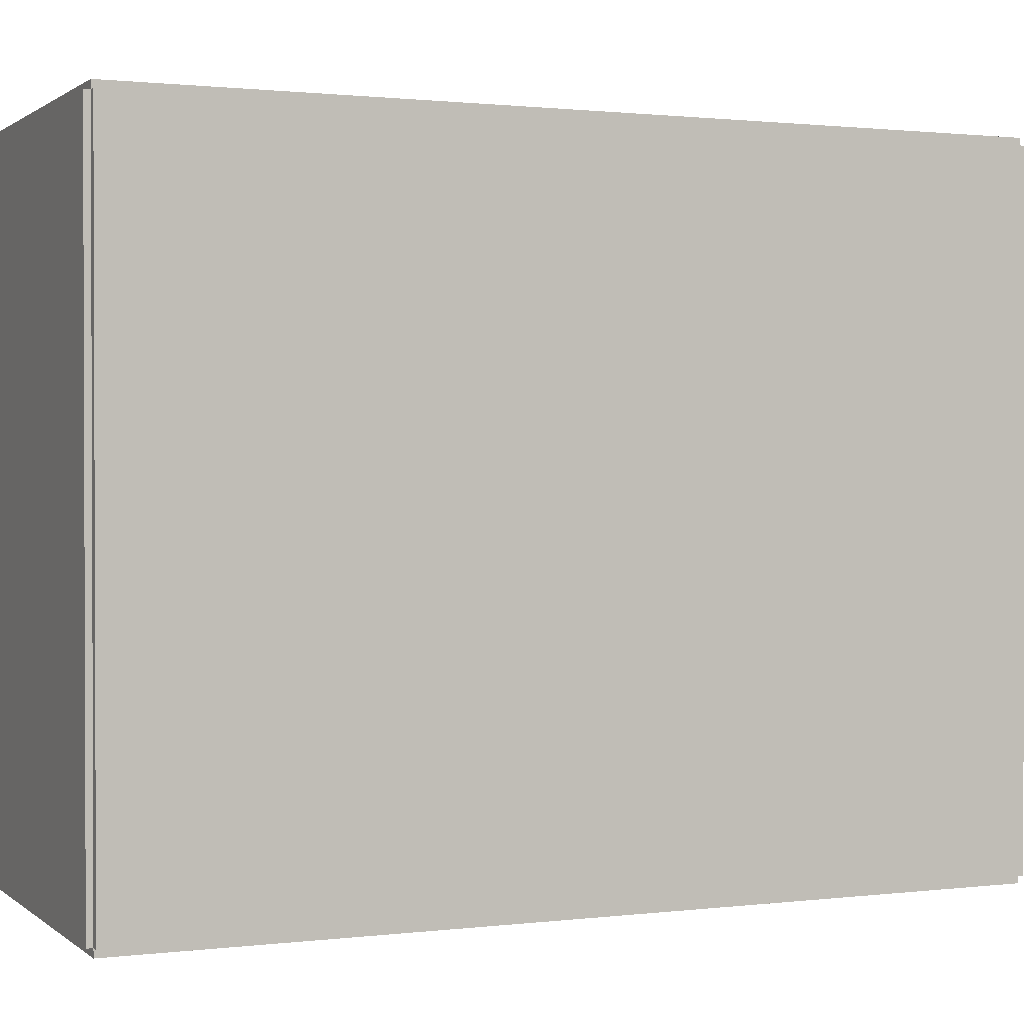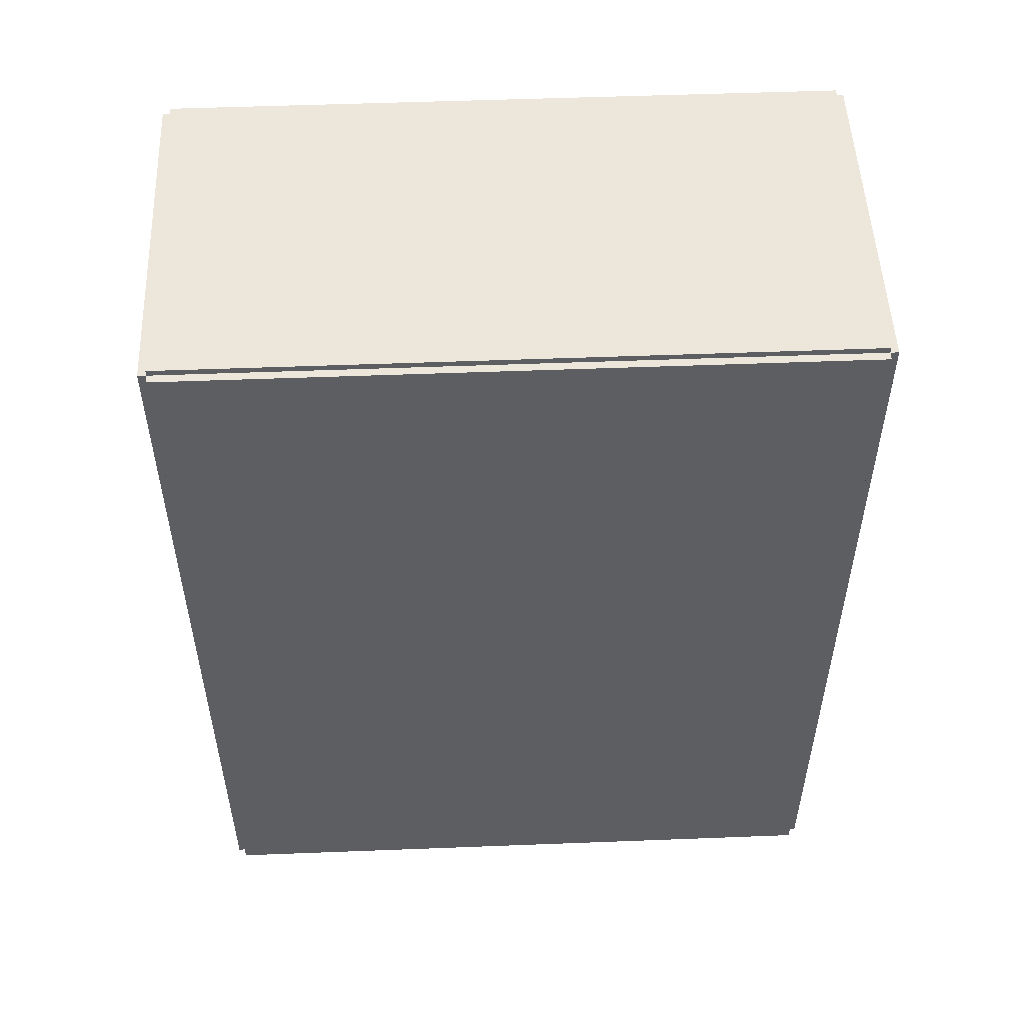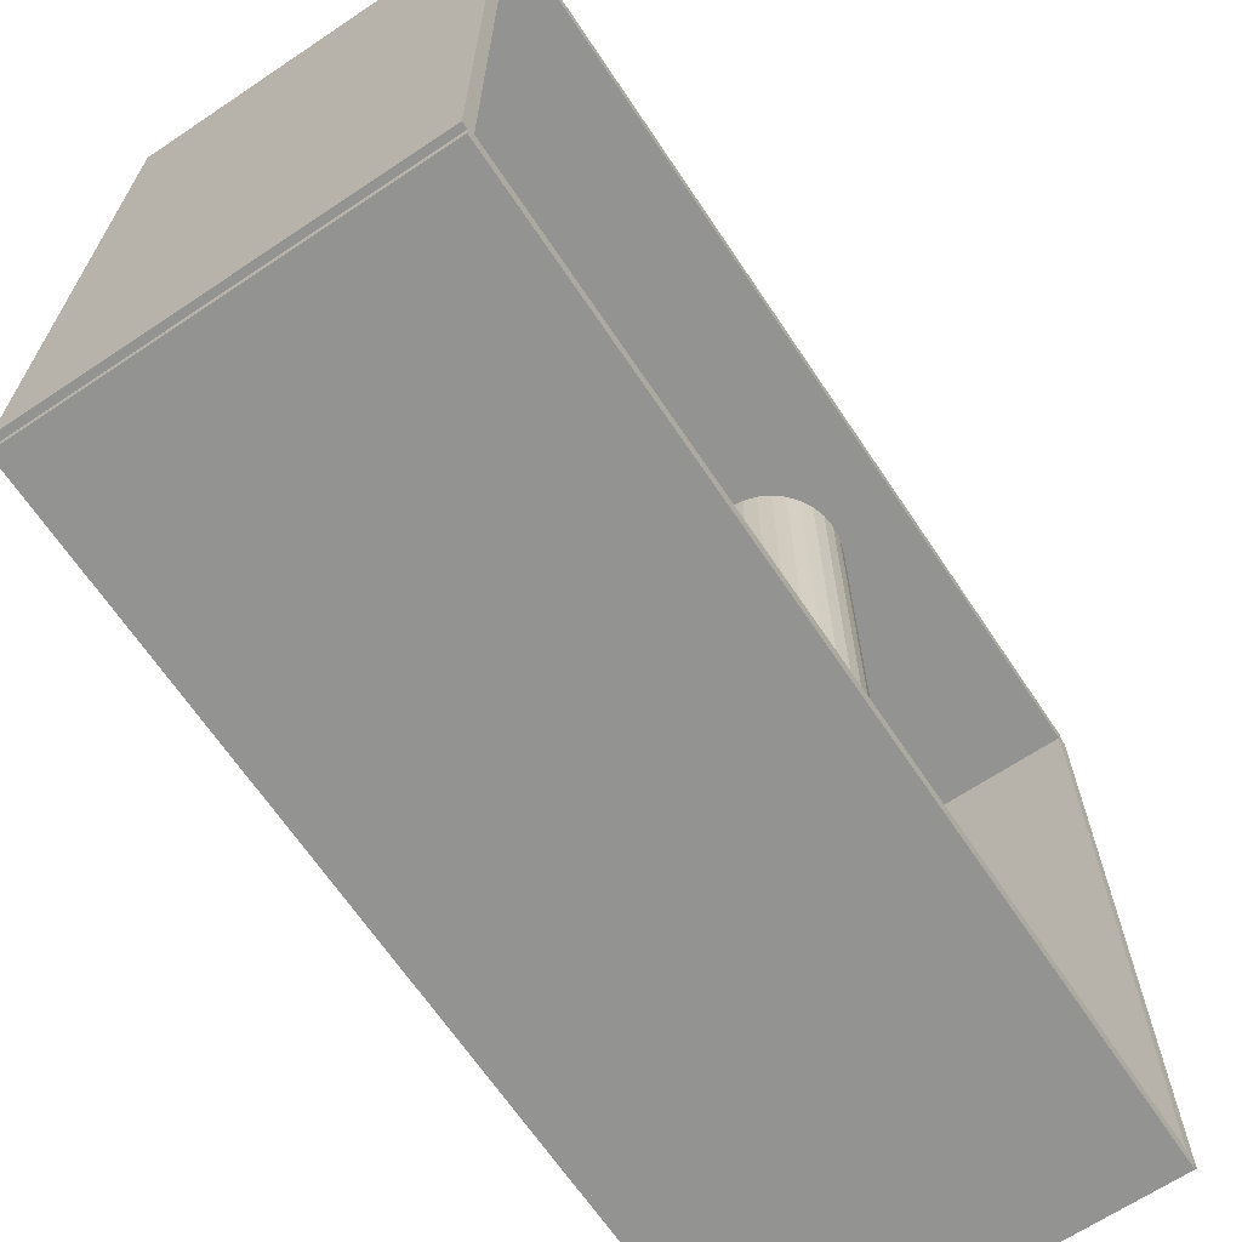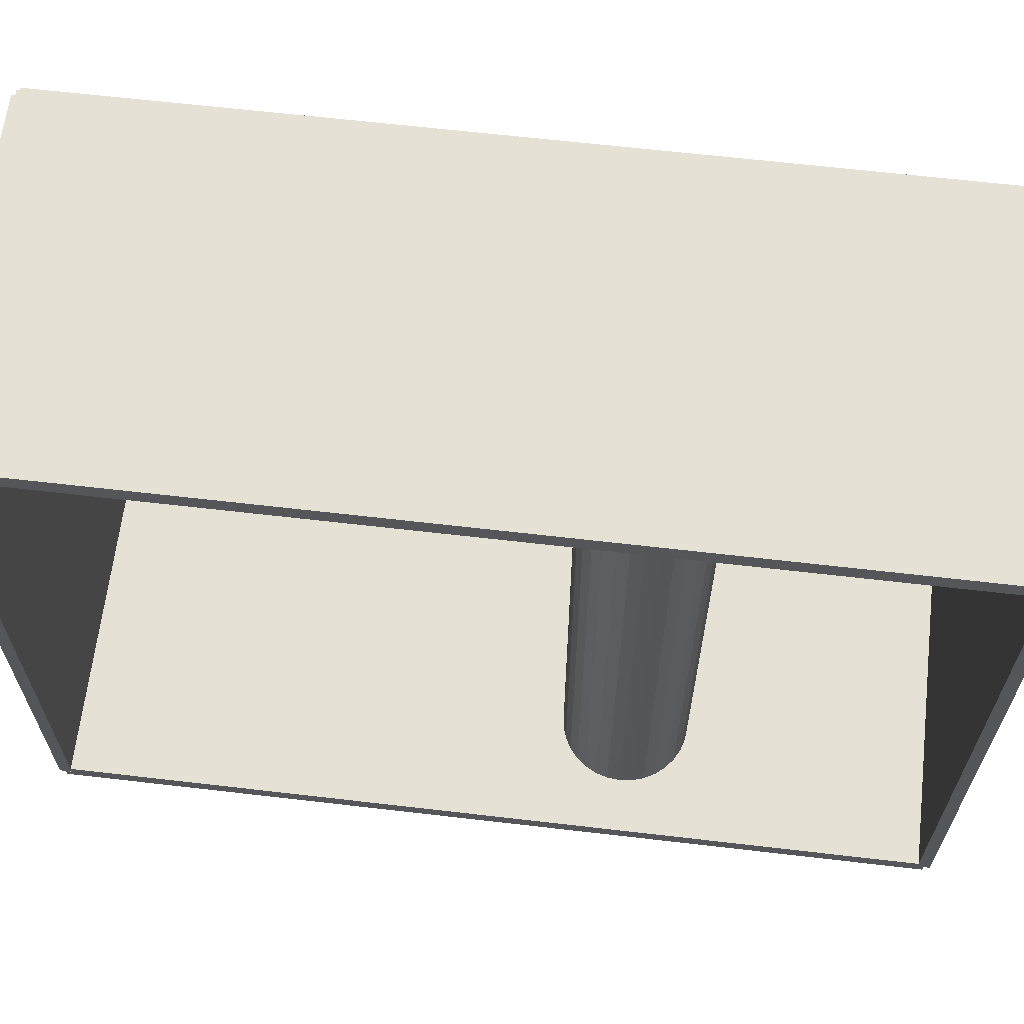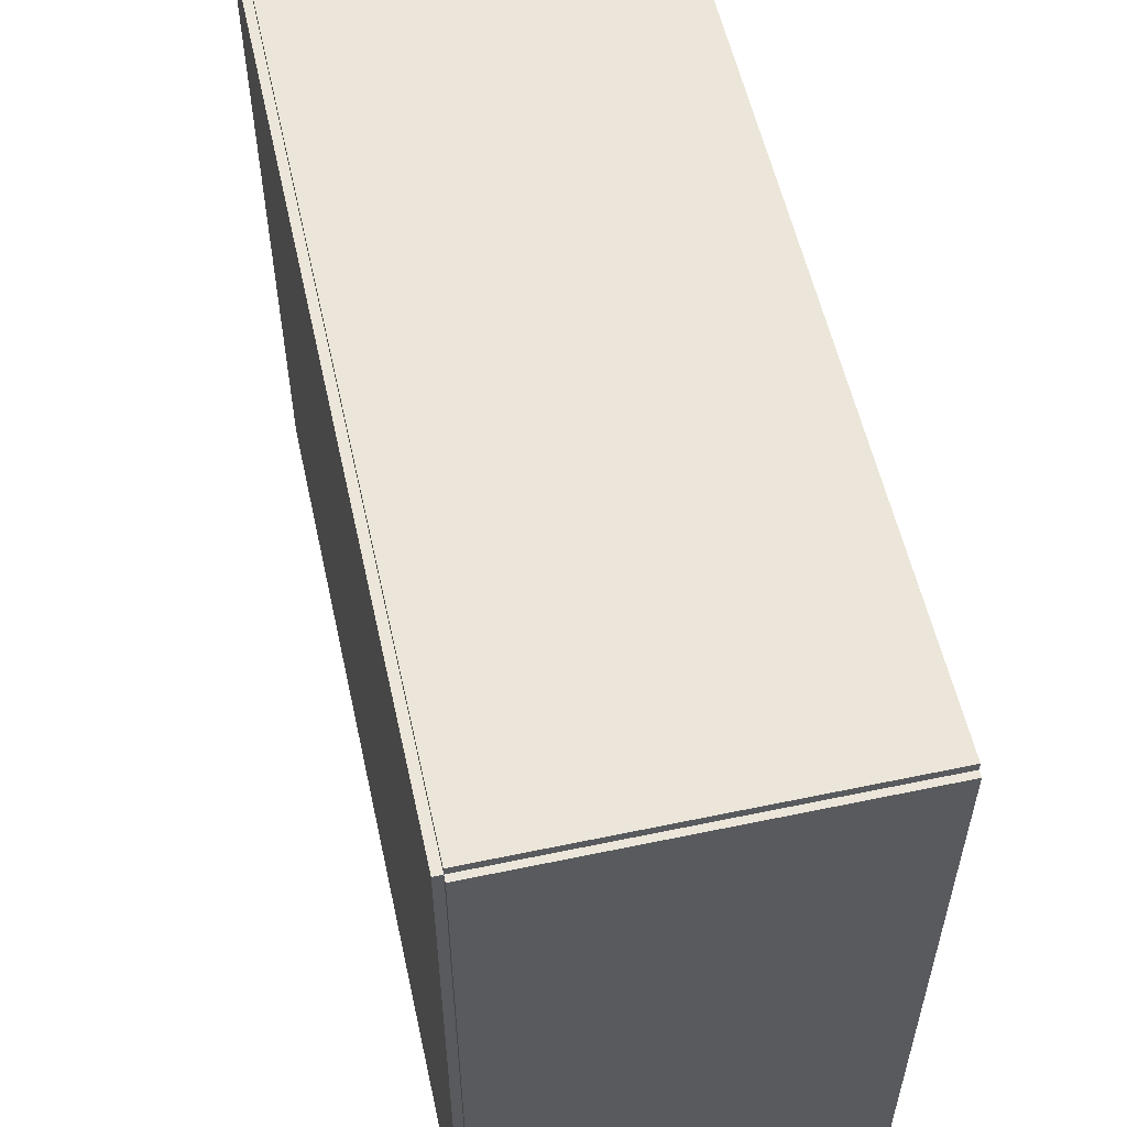
<metadata>
{"format":"obj","ext":"obj","renderer":"f3d","projection":"perspective","resolution":1024,"background":"white","views":[{"elev":1.1,"azim":-113.7,"up":"+Z"},{"elev":51.7,"azim":-92.4,"up":"+Y"},{"elev":-66.6,"azim":33.8,"up":"+Z"},{"elev":64.2,"azim":96.7,"up":"+Z"},{"elev":56.3,"azim":-12.4,"up":"+Z"}]}
</metadata>
<code>
v -0.07441 -0.1821 -0.00343
v -0.07441 -0.1821 0.00343
v -0.07441 0.1821 -0.00343
v -0.07441 0.1821 0.00343
v 0.07441 -0.1821 -0.00343
v 0.07441 -0.1821 0.00343
v 0.07441 0.1821 -0.00343
v 0.07441 0.1821 0.00343
v -0.07098 -0.1821 0
v -0.07784 -0.1821 0
v -0.07098 0.1821 0
v -0.07784 0.1821 0
v -0.07098 -0.1821 0.2812
v -0.07784 -0.1821 0.2812
v -0.07098 0.1821 0.2812
v -0.07784 0.1821 0.2812
v -0.07441 0.1795 0.2812
v -0.07441 0.1846 0.2812
v -0.07441 0.1795 0
v -0.07441 0.1846 0
v 0.07441 0.1795 0.2812
v 0.07441 0.1846 0.2812
v 0.07441 0.1795 0
v 0.07441 0.1846 0
v -0.07441 -0.1795 0
v -0.07441 -0.1846 0
v -0.07441 -0.1795 0.2812
v -0.07441 -0.1846 0.2812
v 0.07441 -0.1795 0
v 0.07441 -0.1846 0
v 0.07441 -0.1795 0.2812
v 0.07441 -0.1846 0.2812
v -0.07441 -0.1821 0.2778
v -0.07441 -0.1821 0.2847
v -0.07441 0.1821 0.2778
v -0.07441 0.1821 0.2847
v 0.07441 -0.1821 0.2778
v 0.07441 -0.1821 0.2847
v 0.07441 0.1821 0.2778
v 0.07441 0.1821 0.2847
v 0.0271 0.05201 0.00686
v 0.05346 0.05201 0.00686
v 0.05346 0.05201 0.08907
v 0.0271 0.05201 0.08907
v 0.05295 0.05715 0.00686
v 0.05295 0.05715 0.08907
v 0.05145 0.0621 0.00686
v 0.05145 0.0621 0.08907
v 0.04902 0.06666 0.00686
v 0.04902 0.06666 0.08907
v 0.04574 0.07065 0.00686
v 0.04574 0.07065 0.08907
v 0.04174 0.07393 0.00686
v 0.04174 0.07393 0.08907
v 0.03719 0.07637 0.00686
v 0.03719 0.07637 0.08907
v 0.03224 0.07787 0.00686
v 0.03224 0.07787 0.08907
v 0.0271 0.07838 0.00686
v 0.0271 0.07838 0.08907
v 0.02195 0.07787 0.00686
v 0.02195 0.07787 0.08907
v 0.01701 0.07637 0.00686
v 0.01701 0.07637 0.08907
v 0.01245 0.07393 0.00686
v 0.01245 0.07393 0.08907
v 0.008451 0.07065 0.00686
v 0.008451 0.07065 0.08907
v 0.005172 0.06666 0.00686
v 0.005172 0.06666 0.08907
v 0.002736 0.0621 0.00686
v 0.002736 0.0621 0.08907
v 0.001236 0.05715 0.00686
v 0.001236 0.05715 0.08907
v 0.0007289 0.05201 0.00686
v 0.0007289 0.05201 0.08907
v 0.001236 0.04687 0.00686
v 0.001236 0.04687 0.08907
v 0.002736 0.04192 0.00686
v 0.002736 0.04192 0.08907
v 0.005172 0.03736 0.00686
v 0.005172 0.03736 0.08907
v 0.008451 0.03337 0.00686
v 0.008451 0.03337 0.08907
v 0.01245 0.03009 0.00686
v 0.01245 0.03009 0.08907
v 0.01701 0.02765 0.00686
v 0.01701 0.02765 0.08907
v 0.02195 0.02615 0.00686
v 0.02195 0.02615 0.08907
v 0.0271 0.02564 0.00686
v 0.0271 0.02564 0.08907
v 0.03224 0.02615 0.00686
v 0.03224 0.02615 0.08907
v 0.03719 0.02765 0.00686
v 0.03719 0.02765 0.08907
v 0.04174 0.03009 0.00686
v 0.04174 0.03009 0.08907
v 0.04574 0.03337 0.00686
v 0.04574 0.03337 0.08907
v 0.04902 0.03736 0.00686
v 0.04902 0.03736 0.08907
v 0.05145 0.04192 0.00686
v 0.05145 0.04192 0.08907
v 0.05295 0.04687 0.00686
v 0.05295 0.04687 0.08907
v 0.0271 0.05201 0.08907
v 0.05346 0.05201 0.08907
v 0.05346 0.05201 0.1713
v 0.0271 0.05201 0.1713
v 0.05295 0.05715 0.08907
v 0.05295 0.05715 0.1713
v 0.05145 0.0621 0.08907
v 0.05145 0.0621 0.1713
v 0.04902 0.06666 0.08907
v 0.04902 0.06666 0.1713
v 0.04574 0.07065 0.08907
v 0.04574 0.07065 0.1713
v 0.04174 0.07393 0.08907
v 0.04174 0.07393 0.1713
v 0.03719 0.07637 0.08907
v 0.03719 0.07637 0.1713
v 0.03224 0.07787 0.08907
v 0.03224 0.07787 0.1713
v 0.0271 0.07838 0.08907
v 0.0271 0.07838 0.1713
v 0.02195 0.07787 0.08907
v 0.02195 0.07787 0.1713
v 0.01701 0.07637 0.08907
v 0.01701 0.07637 0.1713
v 0.01245 0.07393 0.08907
v 0.01245 0.07393 0.1713
v 0.008451 0.07065 0.08907
v 0.008451 0.07065 0.1713
v 0.005172 0.06666 0.08907
v 0.005172 0.06666 0.1713
v 0.002736 0.0621 0.08907
v 0.002736 0.0621 0.1713
v 0.001236 0.05715 0.08907
v 0.001236 0.05715 0.1713
v 0.0007289 0.05201 0.08907
v 0.0007289 0.05201 0.1713
v 0.001236 0.04687 0.08907
v 0.001236 0.04687 0.1713
v 0.002736 0.04192 0.08907
v 0.002736 0.04192 0.1713
v 0.005172 0.03736 0.08907
v 0.005172 0.03736 0.1713
v 0.008451 0.03337 0.08907
v 0.008451 0.03337 0.1713
v 0.01245 0.03009 0.08907
v 0.01245 0.03009 0.1713
v 0.01701 0.02765 0.08907
v 0.01701 0.02765 0.1713
v 0.02195 0.02615 0.08907
v 0.02195 0.02615 0.1713
v 0.0271 0.02564 0.08907
v 0.0271 0.02564 0.1713
v 0.03224 0.02615 0.08907
v 0.03224 0.02615 0.1713
v 0.03719 0.02765 0.08907
v 0.03719 0.02765 0.1713
v 0.04174 0.03009 0.08907
v 0.04174 0.03009 0.1713
v 0.04574 0.03337 0.08907
v 0.04574 0.03337 0.1713
v 0.04902 0.03736 0.08907
v 0.04902 0.03736 0.1713
v 0.05145 0.04192 0.08907
v 0.05145 0.04192 0.1713
v 0.05295 0.04687 0.08907
v 0.05295 0.04687 0.1713
v 0.0271 0.05201 0.1713
v 0.05346 0.05201 0.1713
v 0.05346 0.05201 0.2535
v 0.0271 0.05201 0.2535
v 0.05295 0.05715 0.1713
v 0.05295 0.05715 0.2535
v 0.05145 0.0621 0.1713
v 0.05145 0.0621 0.2535
v 0.04902 0.06666 0.1713
v 0.04902 0.06666 0.2535
v 0.04574 0.07065 0.1713
v 0.04574 0.07065 0.2535
v 0.04174 0.07393 0.1713
v 0.04174 0.07393 0.2535
v 0.03719 0.07637 0.1713
v 0.03719 0.07637 0.2535
v 0.03224 0.07787 0.1713
v 0.03224 0.07787 0.2535
v 0.0271 0.07838 0.1713
v 0.0271 0.07838 0.2535
v 0.02195 0.07787 0.1713
v 0.02195 0.07787 0.2535
v 0.01701 0.07637 0.1713
v 0.01701 0.07637 0.2535
v 0.01245 0.07393 0.1713
v 0.01245 0.07393 0.2535
v 0.008451 0.07065 0.1713
v 0.008451 0.07065 0.2535
v 0.005172 0.06666 0.1713
v 0.005172 0.06666 0.2535
v 0.002736 0.0621 0.1713
v 0.002736 0.0621 0.2535
v 0.001236 0.05715 0.1713
v 0.001236 0.05715 0.2535
v 0.0007289 0.05201 0.1713
v 0.0007289 0.05201 0.2535
v 0.001236 0.04687 0.1713
v 0.001236 0.04687 0.2535
v 0.002736 0.04192 0.1713
v 0.002736 0.04192 0.2535
v 0.005172 0.03736 0.1713
v 0.005172 0.03736 0.2535
v 0.008451 0.03337 0.1713
v 0.008451 0.03337 0.2535
v 0.01245 0.03009 0.1713
v 0.01245 0.03009 0.2535
v 0.01701 0.02765 0.1713
v 0.01701 0.02765 0.2535
v 0.02195 0.02615 0.1713
v 0.02195 0.02615 0.2535
v 0.0271 0.02564 0.1713
v 0.0271 0.02564 0.2535
v 0.03224 0.02615 0.1713
v 0.03224 0.02615 0.2535
v 0.03719 0.02765 0.1713
v 0.03719 0.02765 0.2535
v 0.04174 0.03009 0.1713
v 0.04174 0.03009 0.2535
v 0.04574 0.03337 0.1713
v 0.04574 0.03337 0.2535
v 0.04902 0.03736 0.1713
v 0.04902 0.03736 0.2535
v 0.05145 0.04192 0.1713
v 0.05145 0.04192 0.2535
v 0.05295 0.04687 0.1713
v 0.05295 0.04687 0.2535
f 2 4 1
f 5 2 1
f 1 4 3
f 3 5 1
f 2 8 4
f 6 2 5
f 6 8 2
f 4 8 3
f 7 5 3
f 3 8 7
f 7 6 5
f 8 6 7
f 10 12 9
f 13 10 9
f 9 12 11
f 11 13 9
f 10 16 12
f 14 10 13
f 14 16 10
f 12 16 11
f 15 13 11
f 11 16 15
f 15 14 13
f 16 14 15
f 18 20 17
f 21 18 17
f 17 20 19
f 19 21 17
f 18 24 20
f 22 18 21
f 22 24 18
f 20 24 19
f 23 21 19
f 19 24 23
f 23 22 21
f 24 22 23
f 26 28 25
f 29 26 25
f 25 28 27
f 27 29 25
f 26 32 28
f 30 26 29
f 30 32 26
f 28 32 27
f 31 29 27
f 27 32 31
f 31 30 29
f 32 30 31
f 34 36 33
f 37 34 33
f 33 36 35
f 35 37 33
f 34 40 36
f 38 34 37
f 38 40 34
f 36 40 35
f 39 37 35
f 35 40 39
f 39 38 37
f 40 38 39
f 42 41 45
f 42 45 43
f 43 45 46
f 43 46 44
f 45 41 47
f 45 47 46
f 46 47 48
f 46 48 44
f 47 41 49
f 47 49 48
f 48 49 50
f 48 50 44
f 49 41 51
f 49 51 50
f 50 51 52
f 50 52 44
f 51 41 53
f 51 53 52
f 52 53 54
f 52 54 44
f 53 41 55
f 53 55 54
f 54 55 56
f 54 56 44
f 55 41 57
f 55 57 56
f 56 57 58
f 56 58 44
f 57 41 59
f 57 59 58
f 58 59 60
f 58 60 44
f 59 41 61
f 59 61 60
f 60 61 62
f 60 62 44
f 61 41 63
f 61 63 62
f 62 63 64
f 62 64 44
f 63 41 65
f 63 65 64
f 64 65 66
f 64 66 44
f 65 41 67
f 65 67 66
f 66 67 68
f 66 68 44
f 67 41 69
f 67 69 68
f 68 69 70
f 68 70 44
f 69 41 71
f 69 71 70
f 70 71 72
f 70 72 44
f 71 41 73
f 71 73 72
f 72 73 74
f 72 74 44
f 73 41 75
f 73 75 74
f 74 75 76
f 74 76 44
f 75 41 77
f 75 77 76
f 76 77 78
f 76 78 44
f 77 41 79
f 77 79 78
f 78 79 80
f 78 80 44
f 79 41 81
f 79 81 80
f 80 81 82
f 80 82 44
f 81 41 83
f 81 83 82
f 82 83 84
f 82 84 44
f 83 41 85
f 83 85 84
f 84 85 86
f 84 86 44
f 85 41 87
f 85 87 86
f 86 87 88
f 86 88 44
f 87 41 89
f 87 89 88
f 88 89 90
f 88 90 44
f 89 41 91
f 89 91 90
f 90 91 92
f 90 92 44
f 91 41 93
f 91 93 92
f 92 93 94
f 92 94 44
f 93 41 95
f 93 95 94
f 94 95 96
f 94 96 44
f 95 41 97
f 95 97 96
f 96 97 98
f 96 98 44
f 97 41 99
f 97 99 98
f 98 99 100
f 98 100 44
f 99 41 101
f 99 101 100
f 100 101 102
f 100 102 44
f 101 41 103
f 101 103 102
f 102 103 104
f 102 104 44
f 103 41 105
f 103 105 104
f 104 105 106
f 104 106 44
f 105 41 42
f 105 42 106
f 106 42 43
f 106 43 44
f 108 107 111
f 108 111 109
f 109 111 112
f 109 112 110
f 111 107 113
f 111 113 112
f 112 113 114
f 112 114 110
f 113 107 115
f 113 115 114
f 114 115 116
f 114 116 110
f 115 107 117
f 115 117 116
f 116 117 118
f 116 118 110
f 117 107 119
f 117 119 118
f 118 119 120
f 118 120 110
f 119 107 121
f 119 121 120
f 120 121 122
f 120 122 110
f 121 107 123
f 121 123 122
f 122 123 124
f 122 124 110
f 123 107 125
f 123 125 124
f 124 125 126
f 124 126 110
f 125 107 127
f 125 127 126
f 126 127 128
f 126 128 110
f 127 107 129
f 127 129 128
f 128 129 130
f 128 130 110
f 129 107 131
f 129 131 130
f 130 131 132
f 130 132 110
f 131 107 133
f 131 133 132
f 132 133 134
f 132 134 110
f 133 107 135
f 133 135 134
f 134 135 136
f 134 136 110
f 135 107 137
f 135 137 136
f 136 137 138
f 136 138 110
f 137 107 139
f 137 139 138
f 138 139 140
f 138 140 110
f 139 107 141
f 139 141 140
f 140 141 142
f 140 142 110
f 141 107 143
f 141 143 142
f 142 143 144
f 142 144 110
f 143 107 145
f 143 145 144
f 144 145 146
f 144 146 110
f 145 107 147
f 145 147 146
f 146 147 148
f 146 148 110
f 147 107 149
f 147 149 148
f 148 149 150
f 148 150 110
f 149 107 151
f 149 151 150
f 150 151 152
f 150 152 110
f 151 107 153
f 151 153 152
f 152 153 154
f 152 154 110
f 153 107 155
f 153 155 154
f 154 155 156
f 154 156 110
f 155 107 157
f 155 157 156
f 156 157 158
f 156 158 110
f 157 107 159
f 157 159 158
f 158 159 160
f 158 160 110
f 159 107 161
f 159 161 160
f 160 161 162
f 160 162 110
f 161 107 163
f 161 163 162
f 162 163 164
f 162 164 110
f 163 107 165
f 163 165 164
f 164 165 166
f 164 166 110
f 165 107 167
f 165 167 166
f 166 167 168
f 166 168 110
f 167 107 169
f 167 169 168
f 168 169 170
f 168 170 110
f 169 107 171
f 169 171 170
f 170 171 172
f 170 172 110
f 171 107 108
f 171 108 172
f 172 108 109
f 172 109 110
f 174 173 177
f 174 177 175
f 175 177 178
f 175 178 176
f 177 173 179
f 177 179 178
f 178 179 180
f 178 180 176
f 179 173 181
f 179 181 180
f 180 181 182
f 180 182 176
f 181 173 183
f 181 183 182
f 182 183 184
f 182 184 176
f 183 173 185
f 183 185 184
f 184 185 186
f 184 186 176
f 185 173 187
f 185 187 186
f 186 187 188
f 186 188 176
f 187 173 189
f 187 189 188
f 188 189 190
f 188 190 176
f 189 173 191
f 189 191 190
f 190 191 192
f 190 192 176
f 191 173 193
f 191 193 192
f 192 193 194
f 192 194 176
f 193 173 195
f 193 195 194
f 194 195 196
f 194 196 176
f 195 173 197
f 195 197 196
f 196 197 198
f 196 198 176
f 197 173 199
f 197 199 198
f 198 199 200
f 198 200 176
f 199 173 201
f 199 201 200
f 200 201 202
f 200 202 176
f 201 173 203
f 201 203 202
f 202 203 204
f 202 204 176
f 203 173 205
f 203 205 204
f 204 205 206
f 204 206 176
f 205 173 207
f 205 207 206
f 206 207 208
f 206 208 176
f 207 173 209
f 207 209 208
f 208 209 210
f 208 210 176
f 209 173 211
f 209 211 210
f 210 211 212
f 210 212 176
f 211 173 213
f 211 213 212
f 212 213 214
f 212 214 176
f 213 173 215
f 213 215 214
f 214 215 216
f 214 216 176
f 215 173 217
f 215 217 216
f 216 217 218
f 216 218 176
f 217 173 219
f 217 219 218
f 218 219 220
f 218 220 176
f 219 173 221
f 219 221 220
f 220 221 222
f 220 222 176
f 221 173 223
f 221 223 222
f 222 223 224
f 222 224 176
f 223 173 225
f 223 225 224
f 224 225 226
f 224 226 176
f 225 173 227
f 225 227 226
f 226 227 228
f 226 228 176
f 227 173 229
f 227 229 228
f 228 229 230
f 228 230 176
f 229 173 231
f 229 231 230
f 230 231 232
f 230 232 176
f 231 173 233
f 231 233 232
f 232 233 234
f 232 234 176
f 233 173 235
f 233 235 234
f 234 235 236
f 234 236 176
f 235 173 237
f 235 237 236
f 236 237 238
f 236 238 176
f 237 173 174
f 237 174 238
f 238 174 175
f 238 175 176

</code>
